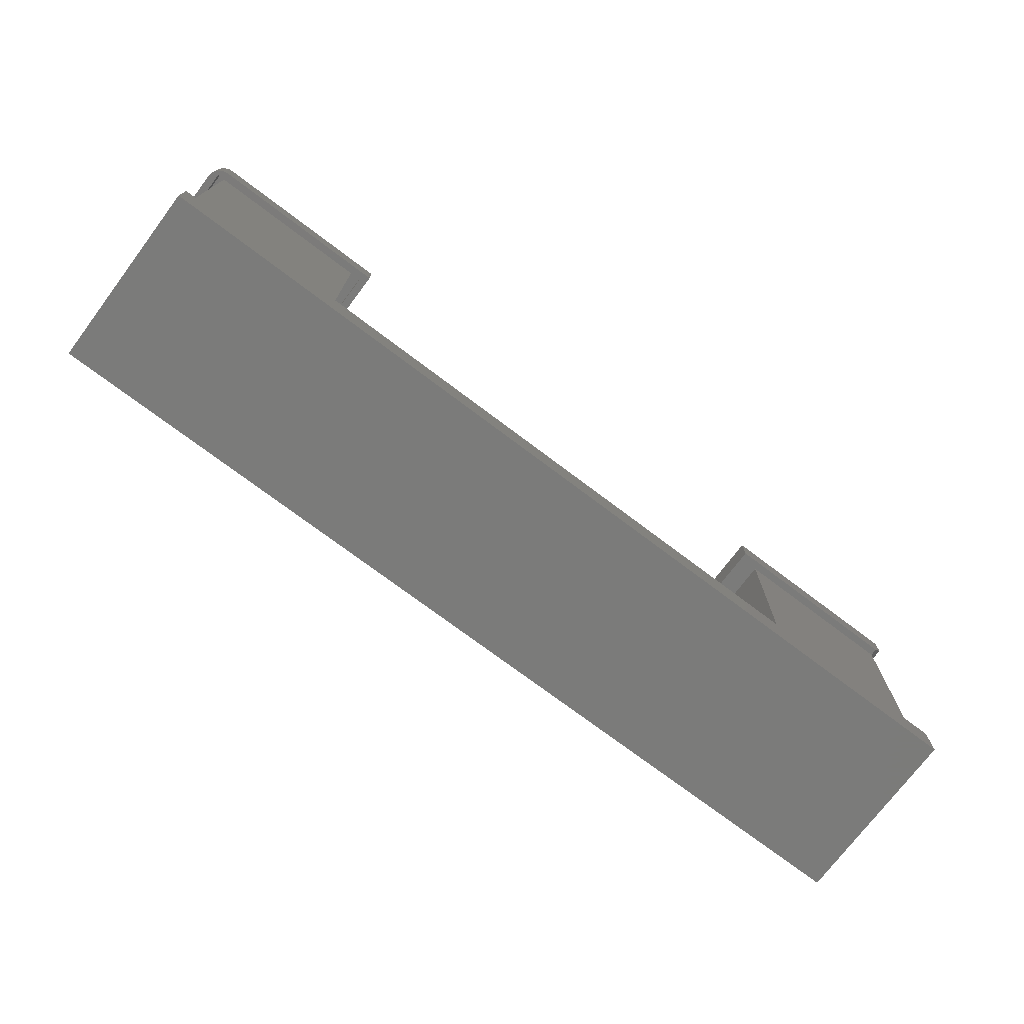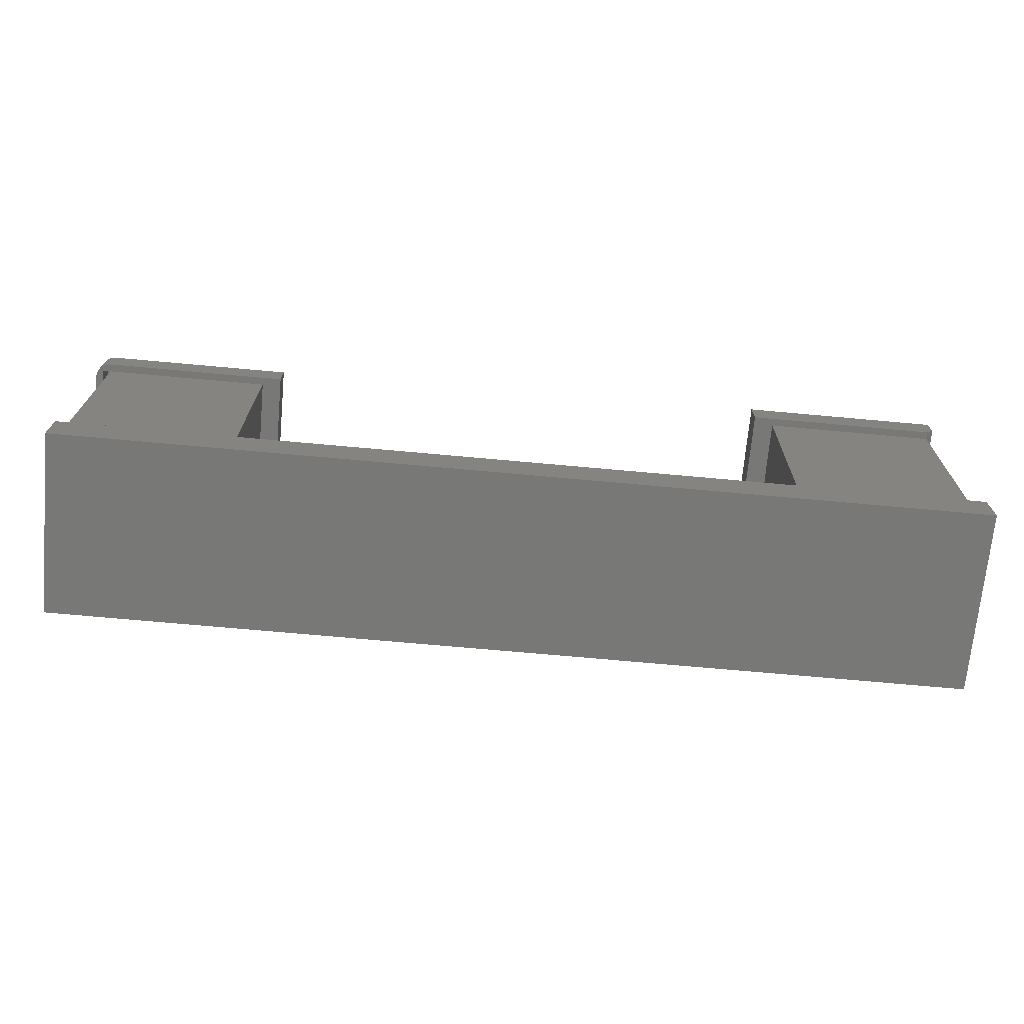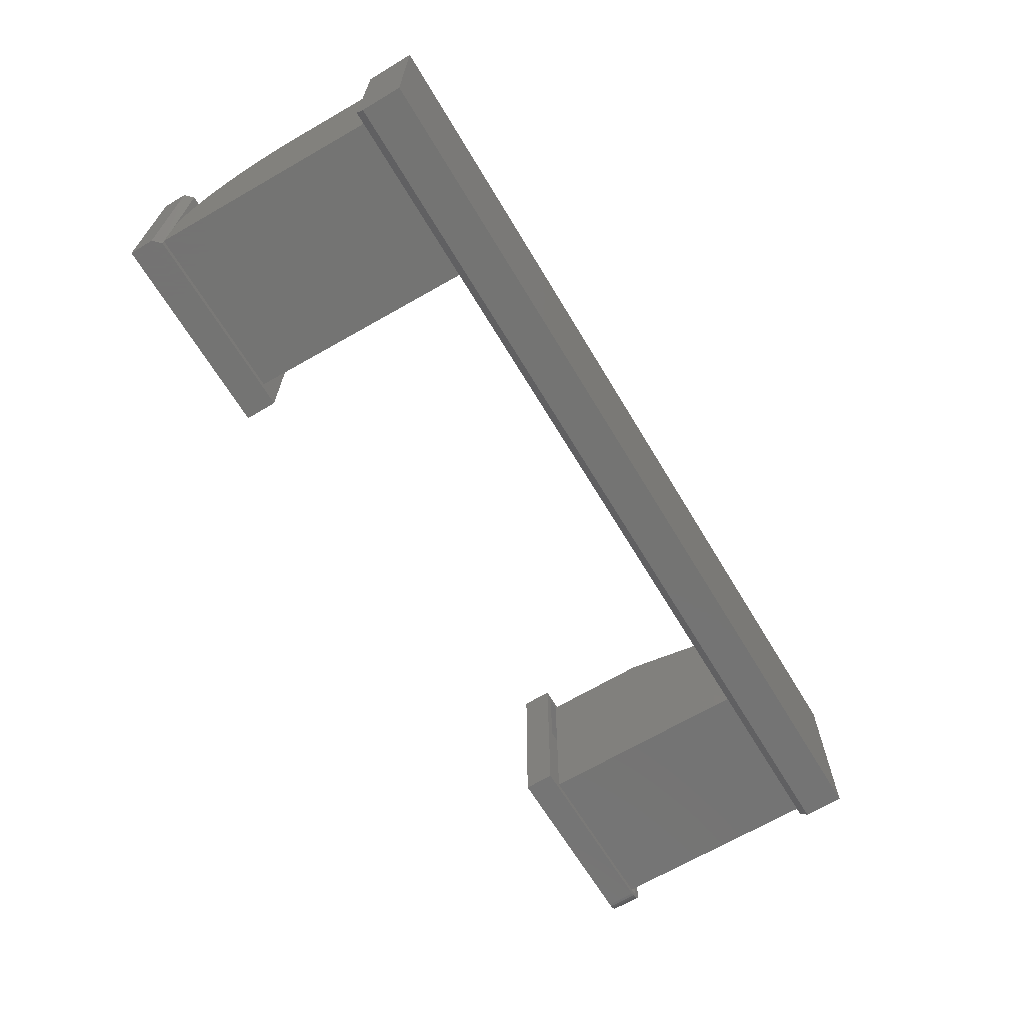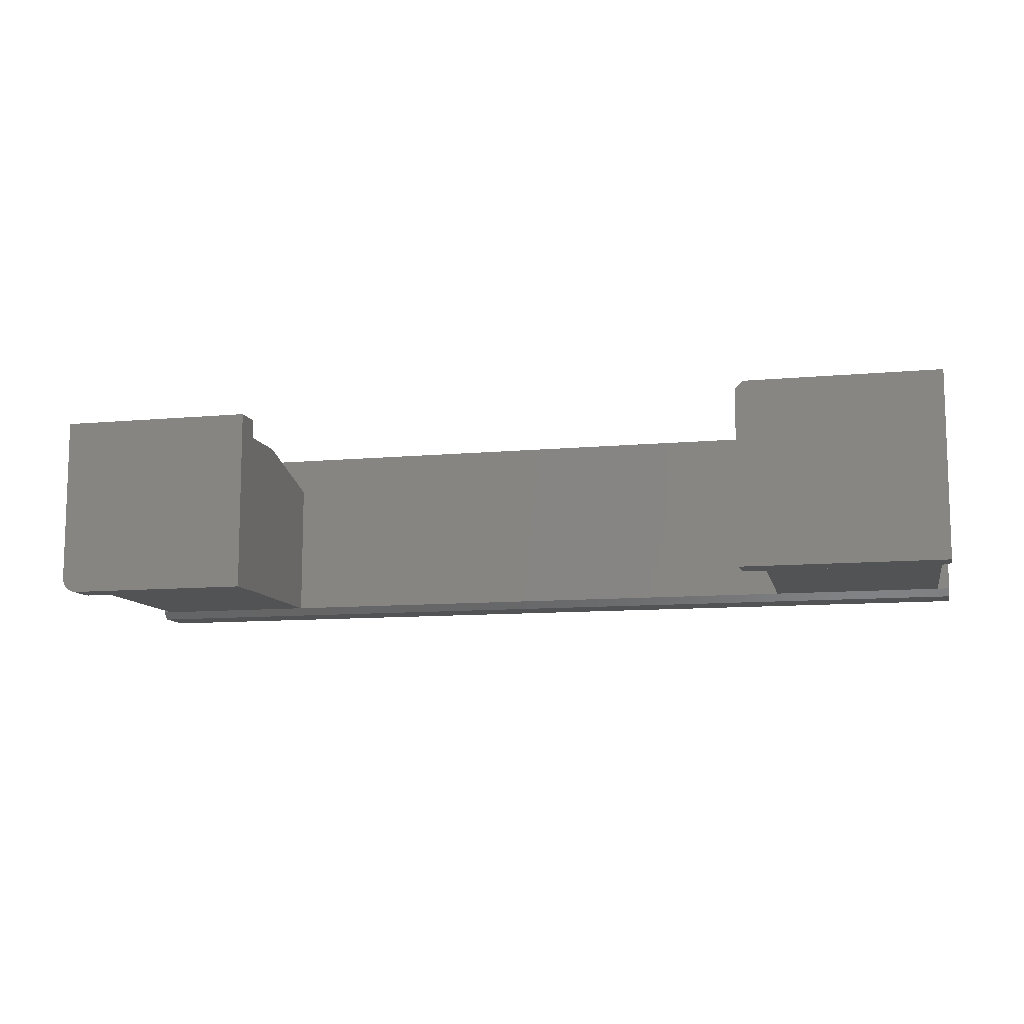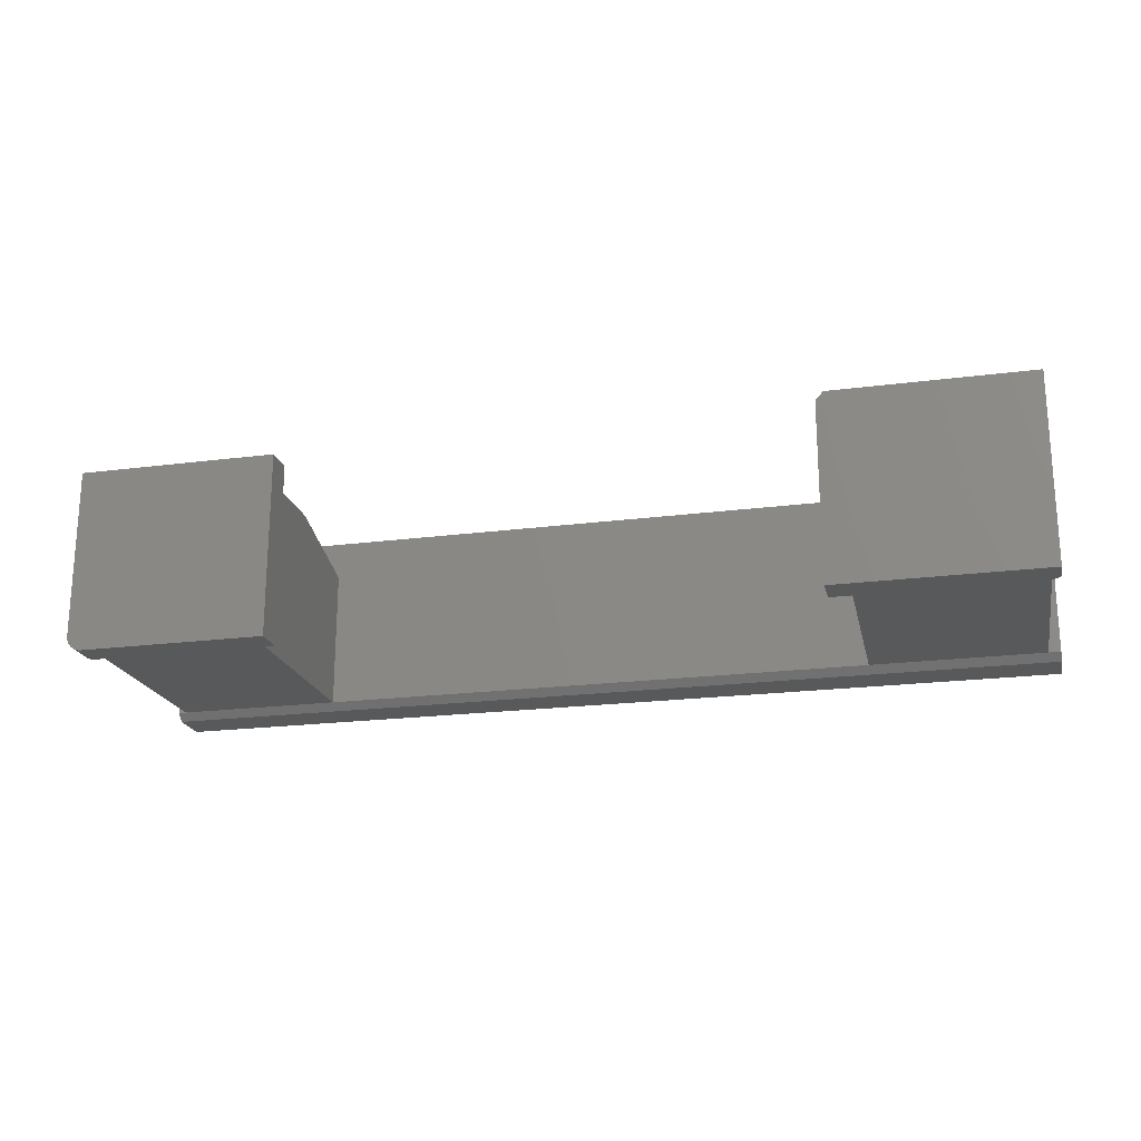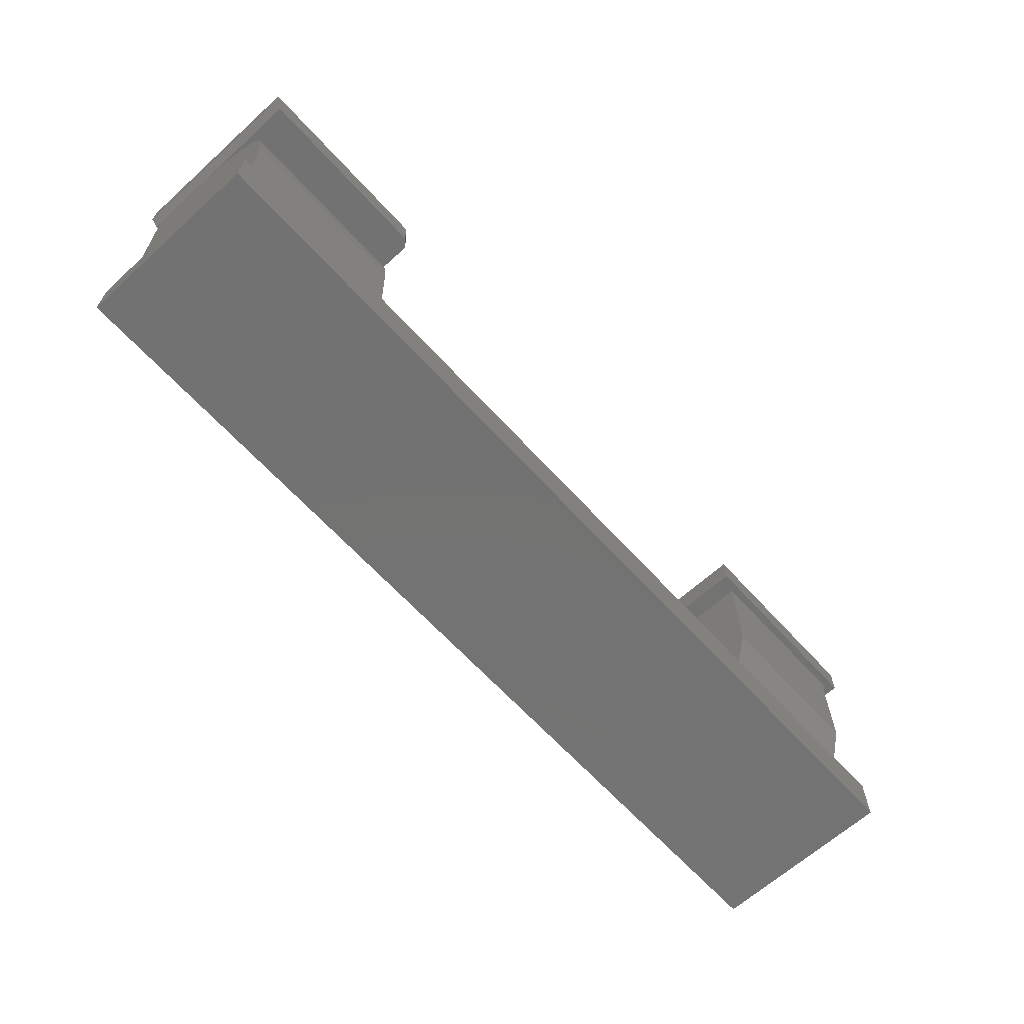
<metadata>
{"format":"stl","ext":"stl","renderer":"f3d","projection":"perspective","resolution":1024,"background":"white","views":[{"elev":-74.1,"azim":-37.0,"up":"+Z"},{"elev":-70.8,"azim":-5.2,"up":"+Z"},{"elev":-66.1,"azim":121.0,"up":"+Y"},{"elev":-10.4,"azim":13.3,"up":"+Y"},{"elev":-20.5,"azim":13.3,"up":"+Y"},{"elev":-64.7,"azim":132.3,"up":"+Z"}]}
</metadata>
<code>
# stl→obj: 175 verts, 354 faces
v 0.75 0.09375 0.2422
v 0.7422 0.09375 0.2344
v 0.5725 0.09375 0.2344
v 0.5547 0.09375 0.2344
v 0.5547 0.09375 0.2664
v 0.75 0.09375 0.2664
v 0.5725 -0.09375 0.2344
v 0.7422 -0.09375 0.2344
v 0.75 -0.09375 0.2422
v 0.75 -0.09375 0.2664
v 0.5469 -0.09375 0.2664
v 0.5469 -0.09375 0.2344
v 0.5725 -0.04688 0.2344
v 0.7422 -0.04688 0.2344
v 0.5725 -0.08594 0.2344
v 0.7426 -0.08594 0.2344
v 0.7407 0.07939 0.1427
v 0.5658 0.07491 0.1545
v 0.7411 0.07134 0.1621
v 0.5661 0.06507 0.173
v 0.7415 0.06036 0.1799
v 0.5665 0.05244 0.1897
v 0.7418 0.0467 0.1958
v 0.5668 0.03735 0.2043
v 0.7421 0.03071 0.2094
v 0.567 0.02151 0.2154
v 0.7423 0.01414 0.2195
v 0.5672 0.00423 0.2241
v 0.7424 -0.00383 0.2272
v 0.5674 -0.02946 0.2332
v 0.5674 -0.04688 0.2344
v 0.7398 0.08594 0.1016
v 0.5646 0.08594 0.1016
v 0.7402 0.08429 0.1224
v 0.565 0.08488 0.1183
v 0.5653 0.08173 0.1347
v 0.7426 -0.02264 0.2321
v 0.5673 -0.01229 0.2298
v 0.7377 -0.08594 0.002056
v 0.7377 0.08594 0.002056
v 0.5625 -0.08594 0.002056
v 0.5674 -0.08594 0.2344
v 0.5641 -0.08594 0.002056
v 0.5469 0.08594 0.2664
v 0.5469 0.08594 0.2344
v 0.5625 0.08594 0.002056
v -0.1875 0.09375 0.2487
v -0.1875 0.09375 0.2188
v -0.1875 -0.07812 0.2487
v -0.1875 -0.07812 0.2188
v -0.1719 -0.08594 0.2188
v -0.1683 -0.08594 0.2188
v -0.1683 -0.09375 0.2188
v -0.1719 -0.09375 0.2188
v -0.1749 -0.09345 0.2188
v -0.1779 -0.09256 0.2188
v -0.1797 -0.08594 0.2188
v -0.1806 -0.09112 0.2188
v -0.1829 -0.08917 0.2188
v -0.1797 0.08594 0.2188
v -0.1683 0.09375 0.2188
v -0.1683 0.08594 0.2188
v -0.1719 0.08594 0.2188
v -0.1849 -0.08681 0.2188
v -0.1863 -0.0841 0.2188
v -0.1872 -0.08117 0.2188
v 0.01562 -0.09375 0.2487
v -0.1719 -0.09375 0.2487
v -0.00148 -0.09375 0.2188
v 0.01562 -0.09375 0.2188
v -0.1872 -0.08117 0.2487
v -0.1863 -0.0841 0.2487
v -0.1849 -0.08681 0.2487
v -0.1829 -0.08917 0.2487
v -0.1806 -0.09112 0.2487
v -0.1779 -0.09256 0.2487
v -0.1749 -0.09345 0.2487
v 0.01562 0.09375 0.2487
v -0.003783 -0.08594 0.2188
v -0.003783 0.08594 0.2188
v -0.0116 -0.07812 0.2188
v -0.0116 0.07812 0.2188
v -0.1641 0.07812 0.2188
v -0.1683 0.07812 0.2188
v -0.1641 -0.07812 0.2188
v -0.1683 -0.07812 0.2188
v -0.00148 0.09375 0.2188
v -0.00148 0.08594 0.2188
v -0.00148 -0.08594 0.2188
v 0.01562 0.09375 0.2188
v 0.007812 -0.08594 0.2188
v 0.007812 0.08594 0.2188
v -0.1719 0.08594 0.1094
v -0.003783 0.08594 0.1094
v -0.1719 -0.08594 0.002056
v -0.1719 0.05527 0.002056
v -0.003783 -0.08594 0.002056
v -0.003536 0.05527 0.002056
v -0.1699 -0.08594 0.002056
v -0.1797 0.08594 0.2409
v 0.007812 0.08594 0.2409
v -0.1797 -0.08594 0.2409
v 0.007812 -0.08594 0.2409
v -0.1719 -0.08594 -0.008993
v 0.7422 -0.08594 -0.008993
v -0.1719 -0.08594 -0.03906
v 0.7422 -0.08594 -0.03906
v -0.1641 -0.07812 -0.00118
v -0.0116 -0.07812 -0.00118
v -0.1641 0.07812 0.1105
v -0.0116 0.07812 0.1105
v -0.1641 0.04492 -0.005757
v -0.0116 0.04492 -0.005757
v -0.0116 0.05527 -0.005757
v -0.003536 0.05527 -0.005757
v -0.0116 -0.0827 -0.005757
v -0.003536 0.08594 -0.005757
v 0.5641 0.08594 -0.005757
v 0.5641 0.07812 -0.005757
v 0.5702 0.07812 -0.005757
v 0.5702 -0.0827 -0.005757
v -0.1719 0.08594 -0.03906
v 0.7422 0.08594 -0.03906
v 0.7422 -0.0827 -0.005757
v 0.7422 0.08594 -0.005757
v 0.7402 0.08594 -0.005757
v -0.1699 0.08594 -0.005757
v -0.1719 0.08594 -0.005757
v -0.1699 0.04492 -0.005757
v -0.1719 -0.0827 -0.005757
v -0.1641 -0.0827 -0.005757
v 0.7297 -0.0827 -0.005757
v 0.7297 0.07812 -0.005757
v 0.7402 -0.0827 -0.005757
v 0.5751 -0.07812 0.2266
v 0.575 -0.02518 0.2246
v 0.5751 -0.04688 0.2266
v 0.5703 -0.07812 -0.00118
v 0.5725 0.07812 0.1016
v 0.5729 0.07623 0.1232
v 0.5734 0.07061 0.1442
v 0.5738 0.06148 0.1639
v 0.5741 0.04901 0.1817
v 0.5745 0.03354 0.1972
v 0.5747 0.01571 0.2098
v 0.5749 -0.004022 0.219
v 0.7298 -0.07812 -0.00118
v 0.7346 -0.07812 0.2266
v 0.732 0.07812 0.1016
v 0.7346 -0.04688 0.2266
v 0.7346 -0.02528 0.2247
v 0.7345 -0.00422 0.219
v 0.7343 0.01544 0.2099
v 0.734 0.0333 0.1974
v 0.7337 0.04881 0.182
v 0.7333 0.06133 0.1641
v 0.7329 0.07054 0.1444
v 0.7324 0.07622 0.1233
v 0.75 -0.09375 -0.005757
v 0.75 -0.08594 0.002056
v 0.7402 -0.08594 0.002056
v -0.1797 -0.09375 -0.005757
v -0.1797 -0.08594 0.002056
v -0.1797 -0.09375 -0.04688
v 0.75 -0.09375 -0.04688
v -0.1797 0.09375 0.002056
v -0.1797 0.09375 -0.04688
v -0.1699 0.05527 0.002056
v -0.1699 0.09375 0.002056
v 0.5641 0.08594 0.002056
v 0.5641 0.09375 0.002056
v -0.003536 0.09375 0.002056
v 0.7402 0.09375 0.002056
v 0.75 0.09375 0.002056
v 0.75 0.09375 -0.04688
f 1 2 3
f 3 4 1
f 1 4 5
f 1 5 6
f 7 8 9
f 10 11 9
f 9 11 12
f 9 12 7
f 1 6 9
f 9 6 10
f 13 3 14
f 14 3 2
f 7 15 8
f 8 15 16
f 17 18 19
f 19 18 20
f 19 20 21
f 21 20 22
f 21 22 23
f 23 22 24
f 23 24 25
f 25 24 26
f 25 26 27
f 27 26 28
f 27 28 29
f 13 30 31
f 32 33 34
f 34 33 35
f 34 35 17
f 17 35 36
f 17 36 18
f 13 14 30
f 30 14 37
f 30 37 38
f 38 37 29
f 38 29 28
f 16 39 40
f 16 40 32
f 16 32 34
f 16 34 17
f 16 17 19
f 16 19 21
f 16 21 23
f 16 23 25
f 16 25 27
f 16 27 29
f 16 29 37
f 16 37 14
f 41 15 42
f 16 15 41
f 16 41 43
f 16 43 39
f 8 16 9
f 16 1 9
f 16 14 1
f 14 2 1
f 44 45 11
f 11 45 12
f 10 6 11
f 11 6 5
f 11 5 44
f 4 12 45
f 42 15 7
f 42 7 12
f 42 12 31
f 12 4 31
f 31 4 3
f 31 3 13
f 44 5 45
f 45 5 4
f 31 30 42
f 41 42 30
f 41 30 38
f 41 38 28
f 41 28 26
f 41 26 24
f 41 24 22
f 41 22 20
f 41 20 18
f 41 18 36
f 41 36 35
f 41 35 33
f 41 33 46
f 47 48 49
f 49 48 50
f 51 52 53
f 51 53 54
f 51 54 55
f 51 55 56
f 57 51 56
f 57 56 58
f 57 58 59
f 57 59 60
f 61 62 63
f 61 63 60
f 61 60 48
f 60 59 64
f 60 64 65
f 60 65 66
f 60 66 50
f 60 50 48
f 67 68 54
f 67 54 53
f 67 53 69
f 67 69 70
f 49 71 72
f 47 49 72
f 47 72 73
f 47 73 74
f 47 74 75
f 47 75 76
f 47 76 77
f 47 77 68
f 47 68 67
f 47 67 78
f 49 50 71
f 71 50 66
f 71 66 72
f 72 66 65
f 72 65 73
f 73 65 64
f 73 64 74
f 74 64 59
f 74 59 75
f 75 59 58
f 75 58 76
f 76 58 56
f 76 56 77
f 77 56 55
f 77 55 68
f 68 55 54
f 79 80 81
f 80 82 81
f 83 82 80
f 83 80 62
f 83 62 84
f 85 86 52
f 85 52 79
f 85 79 81
f 51 52 86
f 51 86 84
f 51 84 62
f 51 62 63
f 86 85 84
f 84 85 83
f 62 87 80
f 62 61 87
f 80 87 88
f 69 79 89
f 69 53 79
f 79 53 52
f 90 70 91
f 90 91 92
f 90 92 88
f 90 88 87
f 69 89 70
f 70 89 91
f 63 62 93
f 93 62 80
f 93 80 94
f 51 63 95
f 95 63 93
f 95 93 96
f 80 79 94
f 94 79 97
f 94 97 98
f 95 52 51
f 79 52 95
f 79 95 99
f 79 99 97
f 63 100 60
f 63 62 100
f 100 62 80
f 101 100 80
f 101 80 88
f 101 88 92
f 57 102 51
f 102 52 51
f 79 52 102
f 103 91 89
f 103 89 79
f 103 79 102
f 92 91 101
f 101 91 103
f 100 102 60
f 60 102 57
f 103 102 101
f 101 102 100
f 104 105 106
f 106 105 107
f 108 85 109
f 109 85 81
f 83 110 82
f 82 110 111
f 112 113 110
f 110 113 111
f 114 115 113
f 115 116 113
f 117 118 119
f 120 121 119
f 117 119 115
f 115 119 121
f 115 121 116
f 106 107 122
f 122 107 123
f 105 124 107
f 107 124 125
f 107 125 123
f 123 125 126
f 123 126 118
f 123 118 122
f 122 118 117
f 122 117 127
f 122 127 128
f 127 117 115
f 127 115 114
f 127 114 113
f 127 113 112
f 127 112 129
f 104 106 130
f 130 106 122
f 130 122 128
f 108 131 112
f 108 112 110
f 108 110 83
f 108 83 85
f 116 109 113
f 113 109 111
f 111 109 81
f 111 81 82
f 132 133 134
f 133 126 134
f 118 126 133
f 118 133 120
f 118 120 119
f 124 134 125
f 125 134 126
f 135 136 137
f 138 121 120
f 138 120 139
f 138 139 140
f 138 140 141
f 138 141 142
f 138 142 143
f 138 143 144
f 138 144 145
f 138 145 146
f 138 146 136
f 138 136 135
f 121 138 132
f 138 147 132
f 116 131 109
f 131 108 109
f 105 104 132
f 105 132 134
f 105 134 124
f 104 130 131
f 104 131 116
f 104 116 121
f 104 121 132
f 138 135 147
f 147 135 148
f 130 129 131
f 129 112 131
f 130 128 129
f 128 127 129
f 139 120 149
f 149 120 133
f 133 132 147
f 148 150 151
f 148 151 152
f 148 152 153
f 148 153 154
f 148 154 155
f 148 155 156
f 148 156 157
f 148 157 158
f 148 158 149
f 148 149 133
f 148 133 147
f 148 135 150
f 150 135 137
f 155 142 156
f 156 142 141
f 156 141 157
f 157 141 140
f 157 140 158
f 158 140 139
f 158 139 149
f 142 155 143
f 143 155 154
f 143 154 144
f 144 154 153
f 144 153 145
f 145 153 152
f 145 152 146
f 146 152 151
f 146 151 136
f 136 151 150
f 136 150 137
f 78 90 87
f 78 87 61
f 78 61 48
f 78 48 47
f 90 78 70
f 70 78 67
f 159 160 161
f 159 161 39
f 159 39 43
f 159 43 41
f 162 159 41
f 162 41 97
f 162 97 99
f 162 99 95
f 162 95 163
f 164 165 162
f 162 165 159
f 166 167 163
f 163 167 164
f 163 164 162
f 96 166 95
f 96 168 166
f 95 166 163
f 166 168 169
f 41 98 97
f 46 170 171
f 46 171 172
f 46 172 98
f 46 98 41
f 173 40 161
f 173 171 40
f 40 171 170
f 161 40 39
f 160 174 161
f 161 174 173
f 175 174 165
f 165 174 160
f 165 160 159
f 98 172 168
f 168 172 169
f 32 40 170
f 32 170 46
f 32 46 33
f 94 98 168
f 94 168 96
f 94 96 93
f 167 166 169
f 167 169 172
f 167 172 171
f 167 171 173
f 167 173 174
f 167 174 175
f 164 167 165
f 165 167 175

</code>
